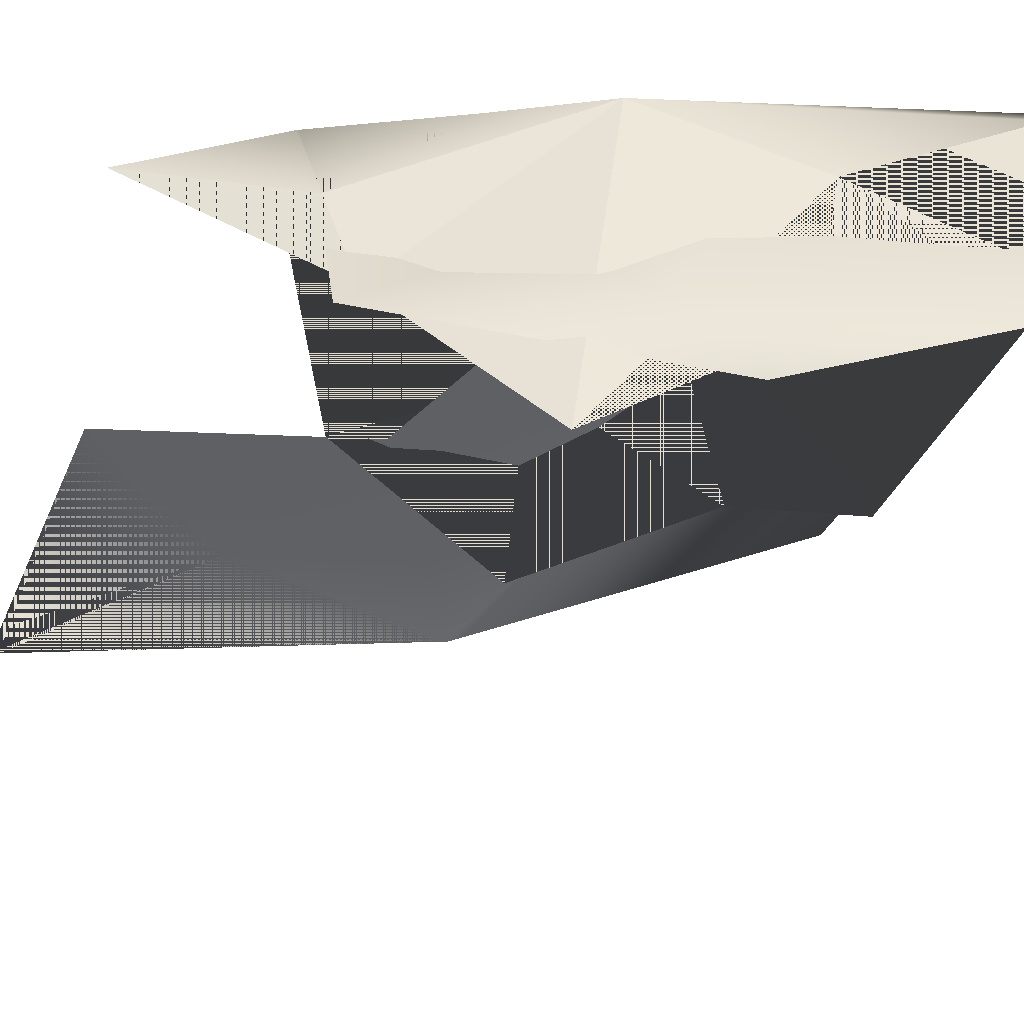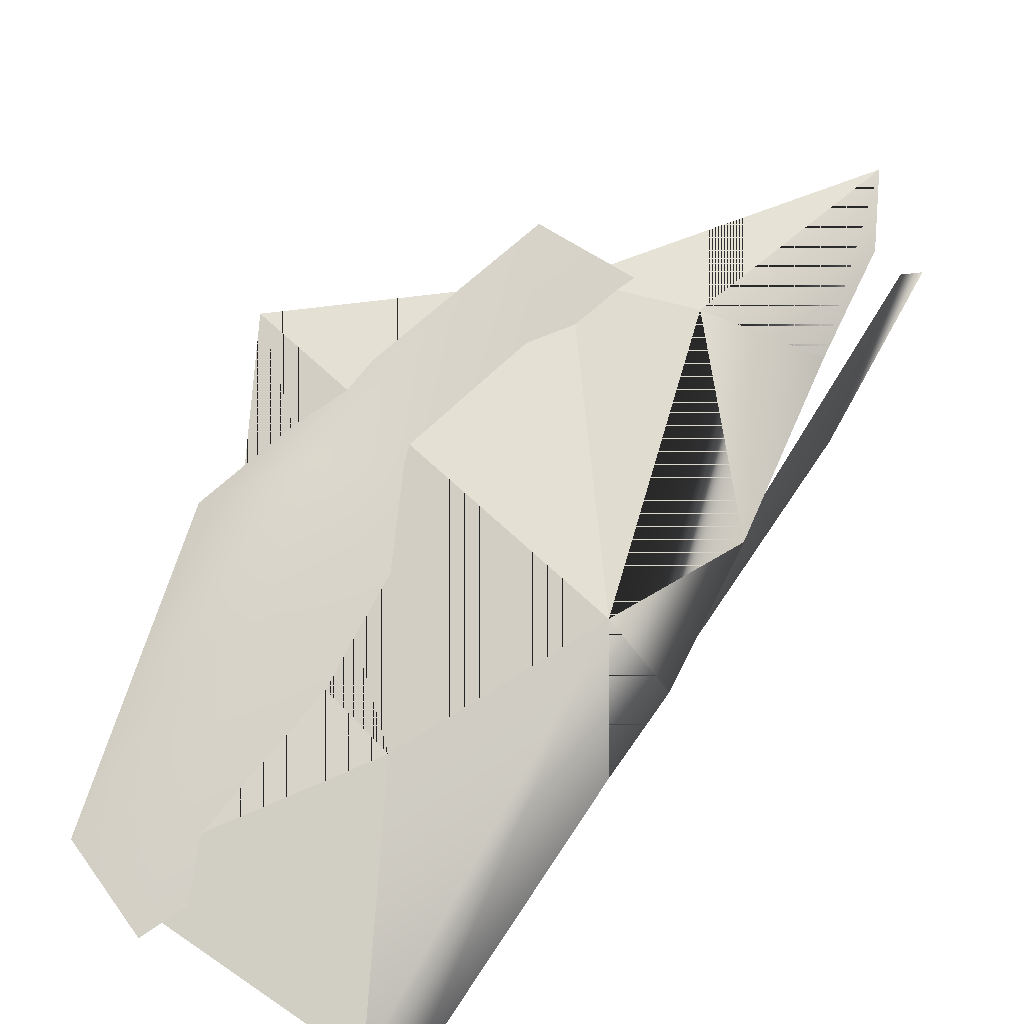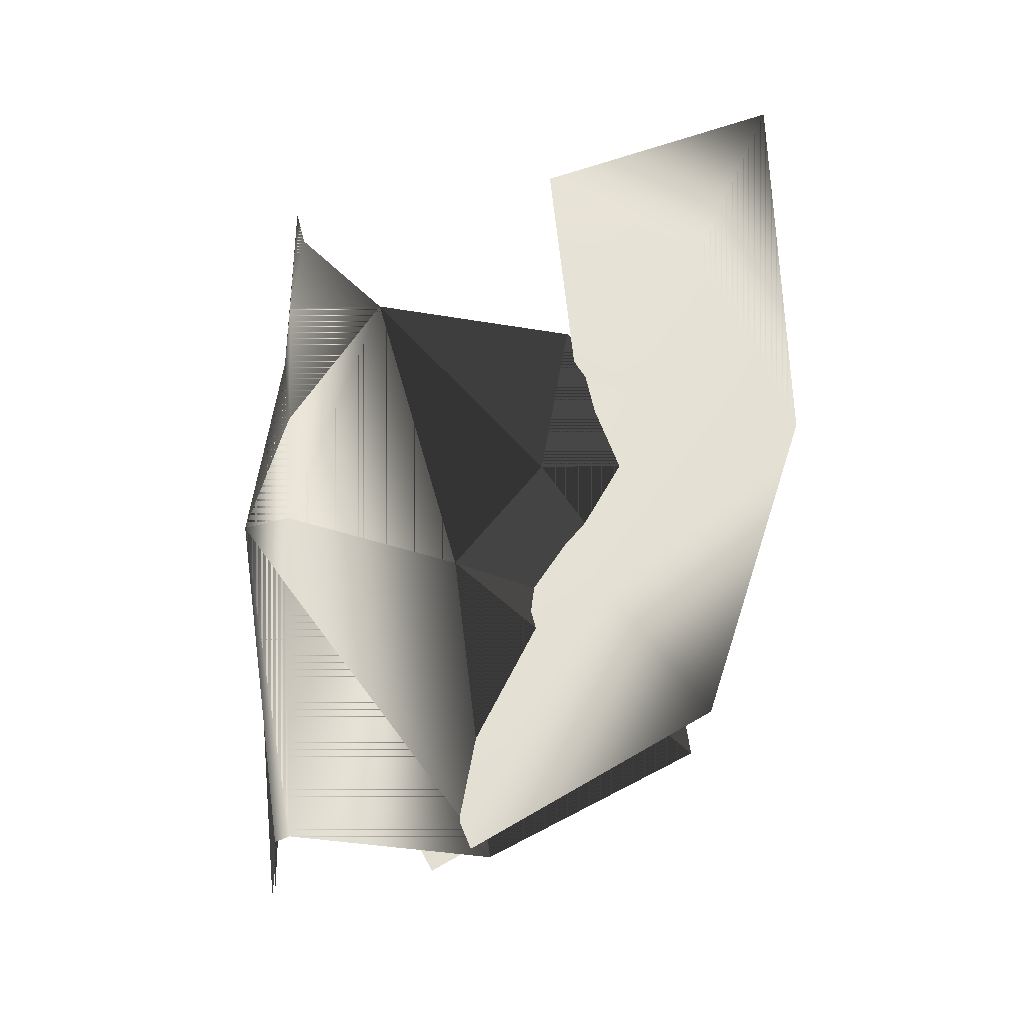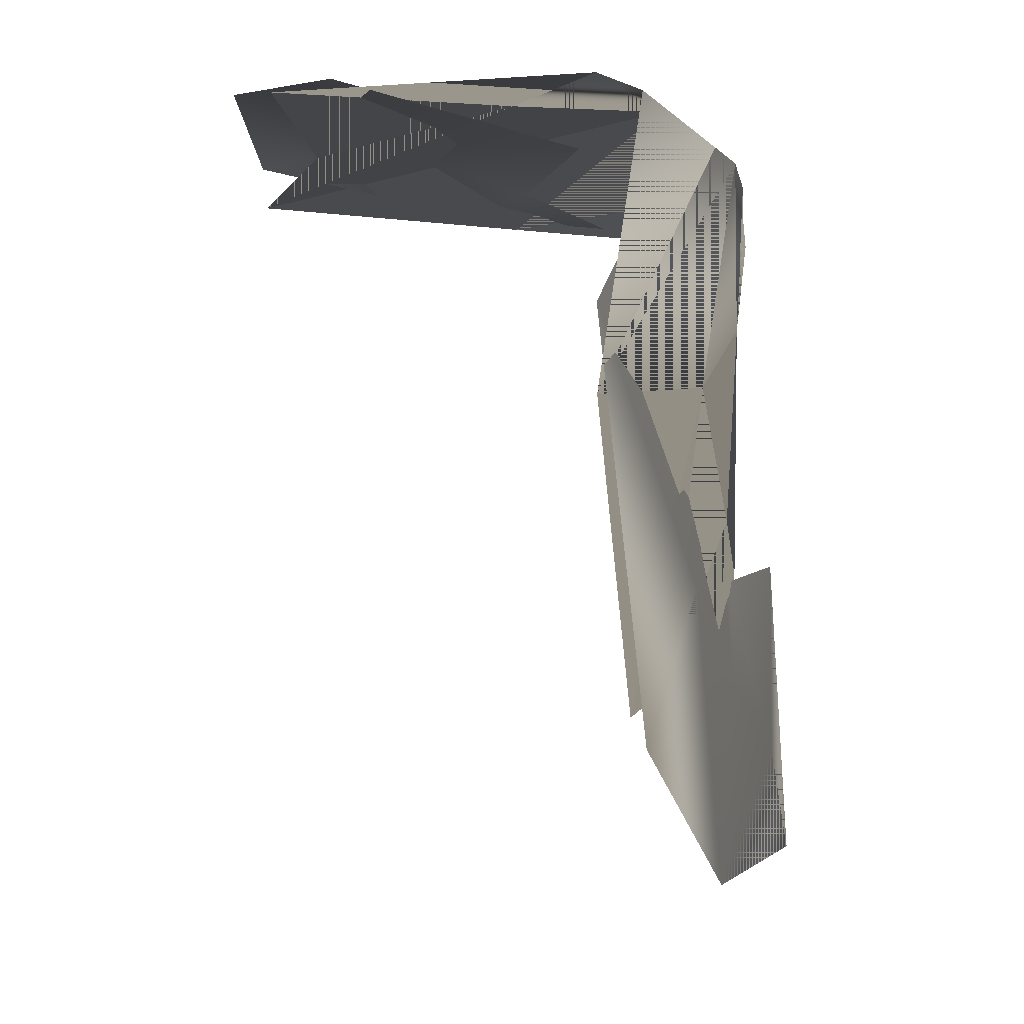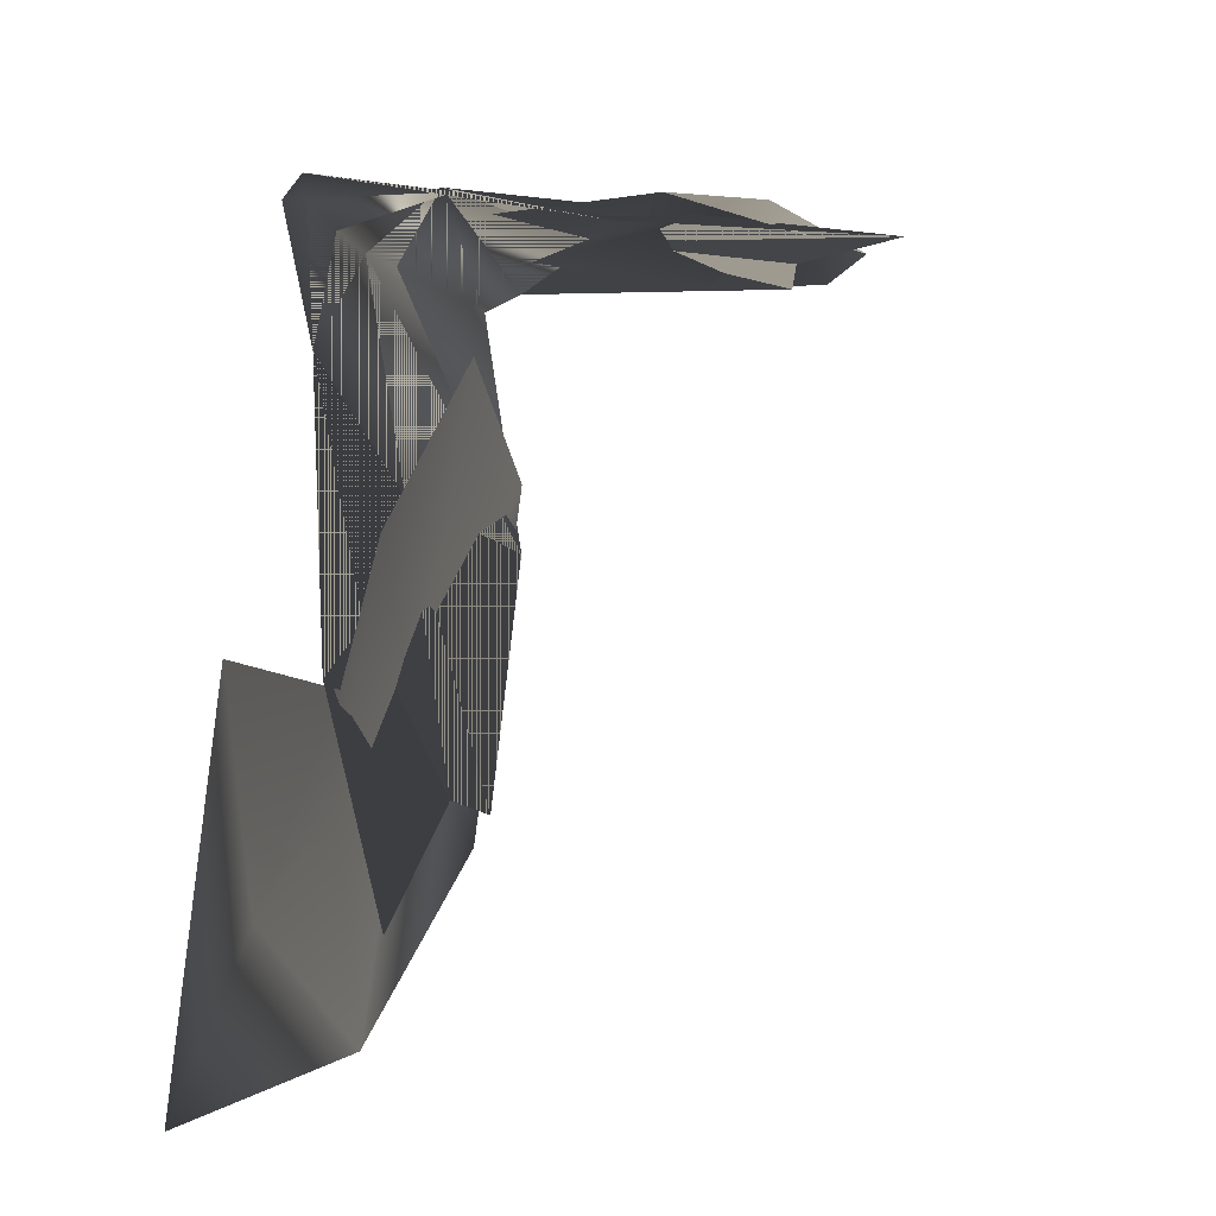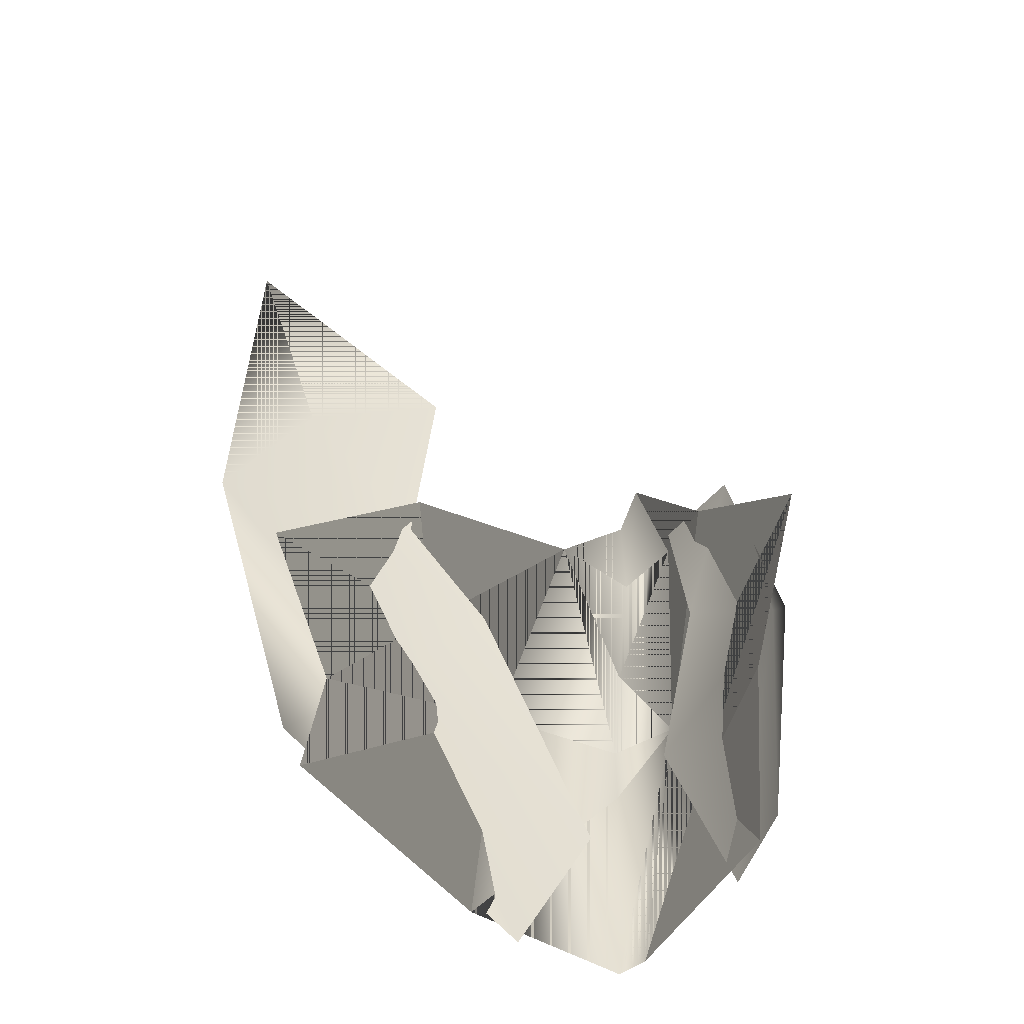
<metadata>
{"format":"obj","ext":"obj","renderer":"f3d","projection":"perspective","resolution":1024,"background":"white","views":[{"elev":41.6,"azim":-94.0,"up":"+Z"},{"elev":75.1,"azim":32.2,"up":"+Z"},{"elev":-24.4,"azim":83.7,"up":"+Y"},{"elev":-4.4,"azim":12.9,"up":"+Z"},{"elev":0.6,"azim":-169.1,"up":"+Z"},{"elev":-48.1,"azim":-119.0,"up":"+Y"}]}
</metadata>
<code>
v 1.009 -41.34 -100.4
v 0.7331 131.1 -122.5
v 1.009 -81.26 -35.08
v 1.009 -41.46 -13.45
v 1.009 22.86 -45.35
v 1.009 46.95 -69.41
v 1.009 105.6 -63.26
v 1.009 35.83 -125.7
v 2.541 43.11 -88.19
v 4.193 -10.36 -73.43
v 4.26 81.4 -101.3
v -40.44 -77.91 0.7488
v -14.23 -18.92 0.7488
v -31.8 18.76 0.7488
v -24.85 57.1 0.7488
v -58.26 -70.66 0.7488
v -71.82 -14.09 0.7488
v -57.79 0.7276 8.32
v -49.99 55.67 3.614
v -51.41 -73.46 0.194
v 0.3277 -77.58 -48.2
v 0.3276 -51.54 -95.4
v 0.3277 -20.79 -90.69
v 0.3277 23.97 -109.1
v 0.3277 59.01 -67.43
v 0.3277 64.12 -19.37
v -6.961 94.63 2.802
v -41.05 51.29 0.194
v -81.49 18.57 0.194
v -58.84 -24.01 0.194
v -4.006 2.867 11.27
v 4.866 -7.692 -39.11
v -22.49 -33.01 5.405
v 4.924 18.81 -60.03
v -19.35 56.89 4.178
v -0.1852 -75.35 0.194
v 6.965 -75.87 -2.995
v 6.971 27.37 1.926
v 9.604 -0.03573 0.9394
v 8.685 -16.86 0.3503
v 2.092 60.92 3.146
v -0.4497 82.61 0.5851
v 1.009 -41.34 -100.4
v 0.7331 131.1 -122.5
v 1.009 -81.26 -35.08
v 1.009 -41.46 -13.45
v 1.009 22.86 -45.35
v 1.009 46.95 -69.41
v 1.009 105.6 -63.26
v 1.009 35.83 -125.7
v 2.541 43.11 -88.19
v 4.193 -10.36 -73.43
v 4.26 81.4 -101.3
v -40.44 -77.91 0.7488
v -14.23 -18.92 0.7488
v -31.8 18.76 0.7488
v -24.85 57.1 0.7488
v -58.26 -70.66 0.7488
v -71.82 -14.09 0.7488
v -57.79 0.7276 8.32
v -49.99 55.67 3.614
v -51.41 -73.46 0.194
v 0.3277 -77.58 -48.2
v 0.3276 -51.54 -95.4
v 0.3277 -20.79 -90.69
v 0.3277 23.97 -109.1
v 0.3277 59.01 -67.43
v 0.3277 64.12 -19.37
v -6.961 94.63 2.802
v -41.05 51.29 0.194
v -81.49 18.57 0.194
v -58.84 -24.01 0.194
v -4.006 2.867 11.27
v 4.866 -7.692 -39.11
v -22.49 -33.01 5.405
v 4.924 18.81 -60.03
v -19.35 56.89 4.178
v -0.1852 -75.35 0.194
v 6.965 -75.87 -2.995
v 6.971 27.37 1.926
v 9.604 -0.03573 0.9394
v 8.685 -16.86 0.3503
v 2.092 60.92 3.146
v -0.4497 82.61 0.5851
f 10 5 9
f 5 6 9
f 2 11 7
f 9 8 10
f 8 1 10
f 2 8 11
f 3 4 10
f 4 5 10
f 1 3 10
f 7 11 6
f 11 9 6
f 8 9 11
f 14 13 18
f 13 12 18
f 12 16 18
f 16 17 18
f 18 17 19
f 15 14 19
f 14 18 19
f 27 35 28
f 34 26 25
f 26 32 39 38
f 32 26 34
f 31 40 37 36
f 21 40 39 32
f 22 32 23
f 31 28 35
f 28 31 29
f 33 30 29
f 20 30 33
f 32 22 21
f 32 34 23
f 23 34 24
f 34 25 24
f 33 29 31
f 26 38 41
f 27 42 41 35
f 31 36 33
f 20 33 36
f 39 31 38
f 40 21 37
f 40 31 39
f 38 31 35 41
f 42 26 41
f 52 51 47
f 47 51 48
f 44 49 53
f 51 52 50
f 50 52 43
f 44 53 50
f 45 52 46
f 46 52 47
f 43 52 45
f 49 48 53
f 53 48 51
f 50 53 51
f 56 60 55
f 55 60 54
f 54 60 58
f 58 60 59
f 60 61 59
f 57 61 56
f 56 61 60
f 69 70 77
f 76 67 68
f 68 80 81 74
f 74 76 68
f 73 78 79 82
f 63 74 81 82
f 64 65 74
f 73 77 70
f 70 71 73
f 75 71 72
f 62 75 72
f 74 63 64
f 74 65 76
f 65 66 76
f 76 66 67
f 75 73 71
f 68 83 80
f 69 77 83 84
f 73 75 78
f 62 78 75
f 81 80 73
f 82 79 63
f 82 81 73
f 80 83 77 73
f 84 83 68

</code>
